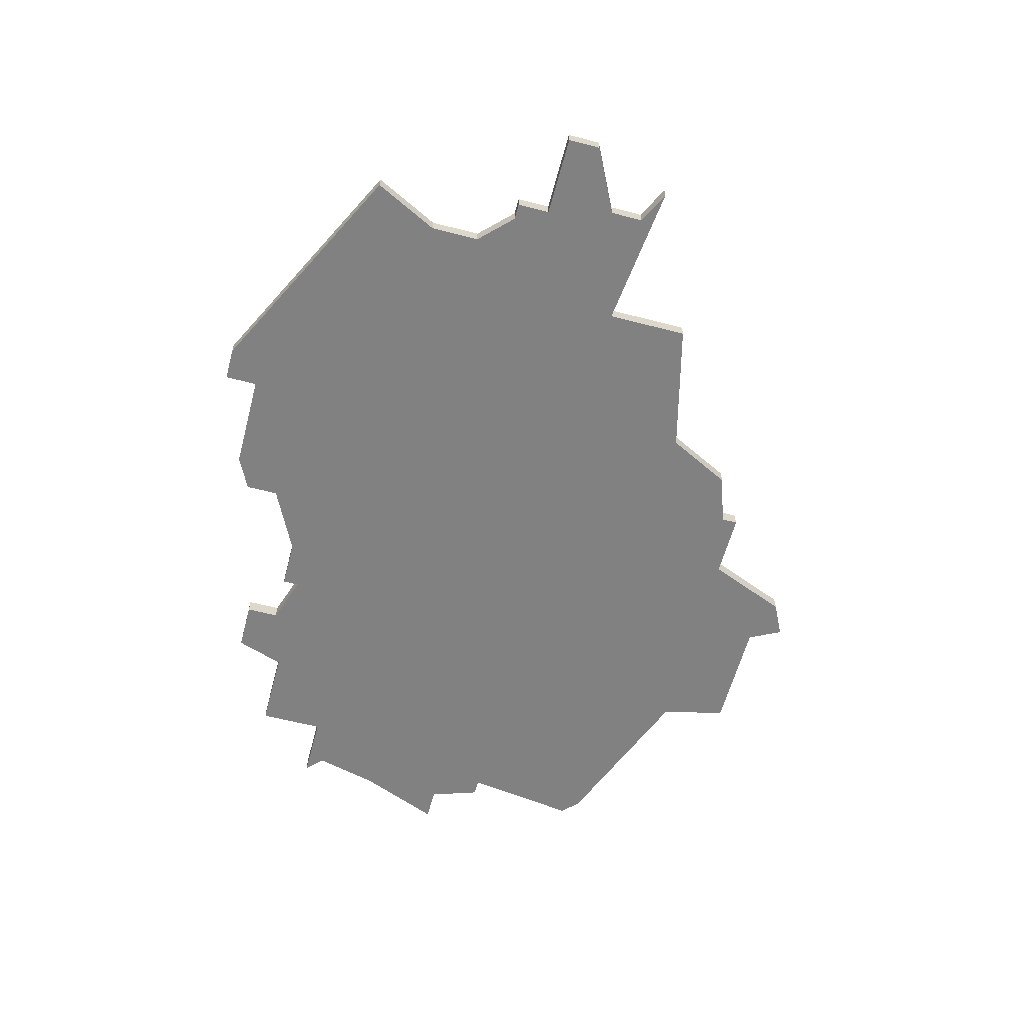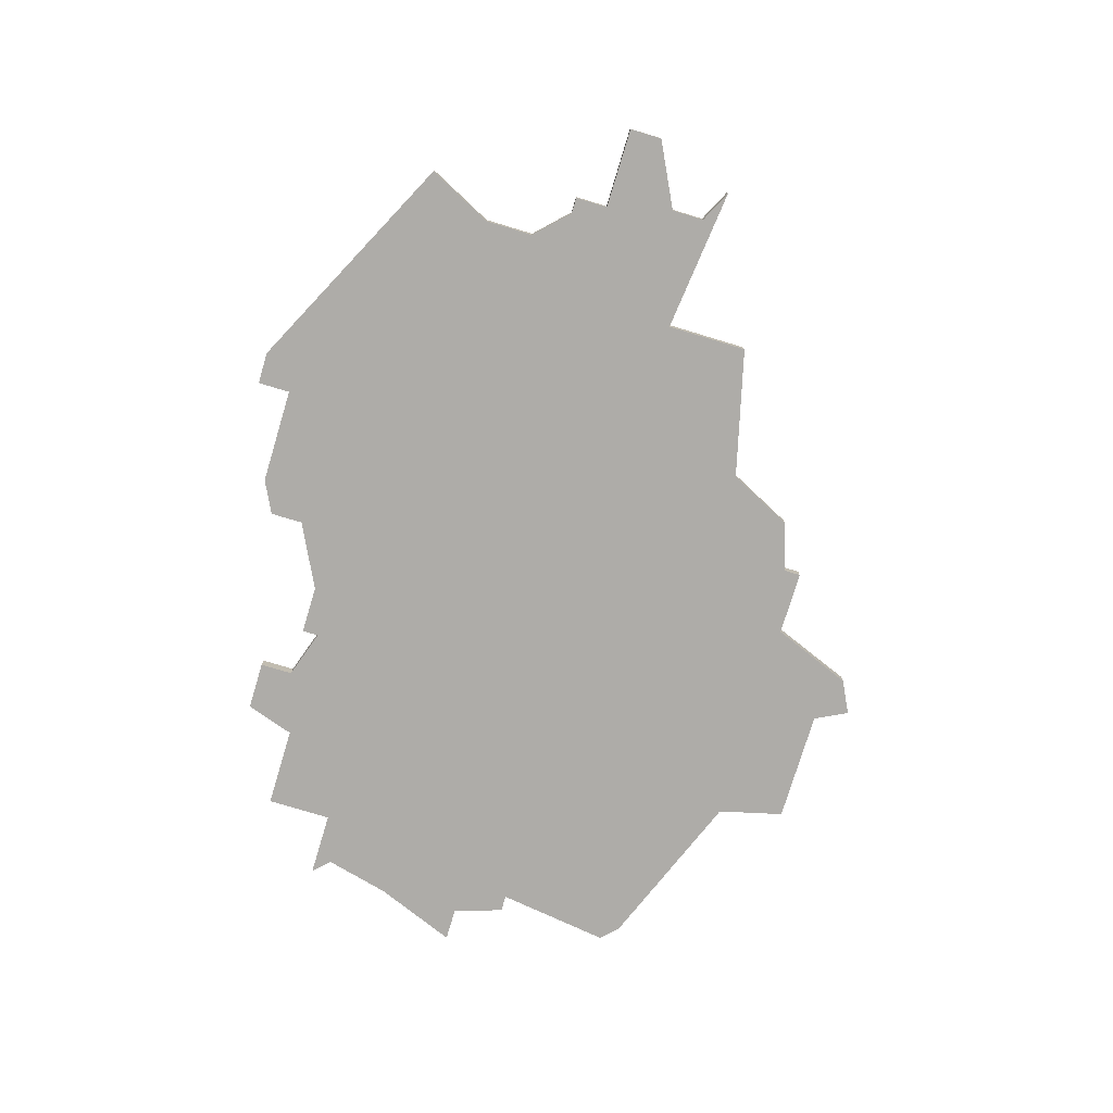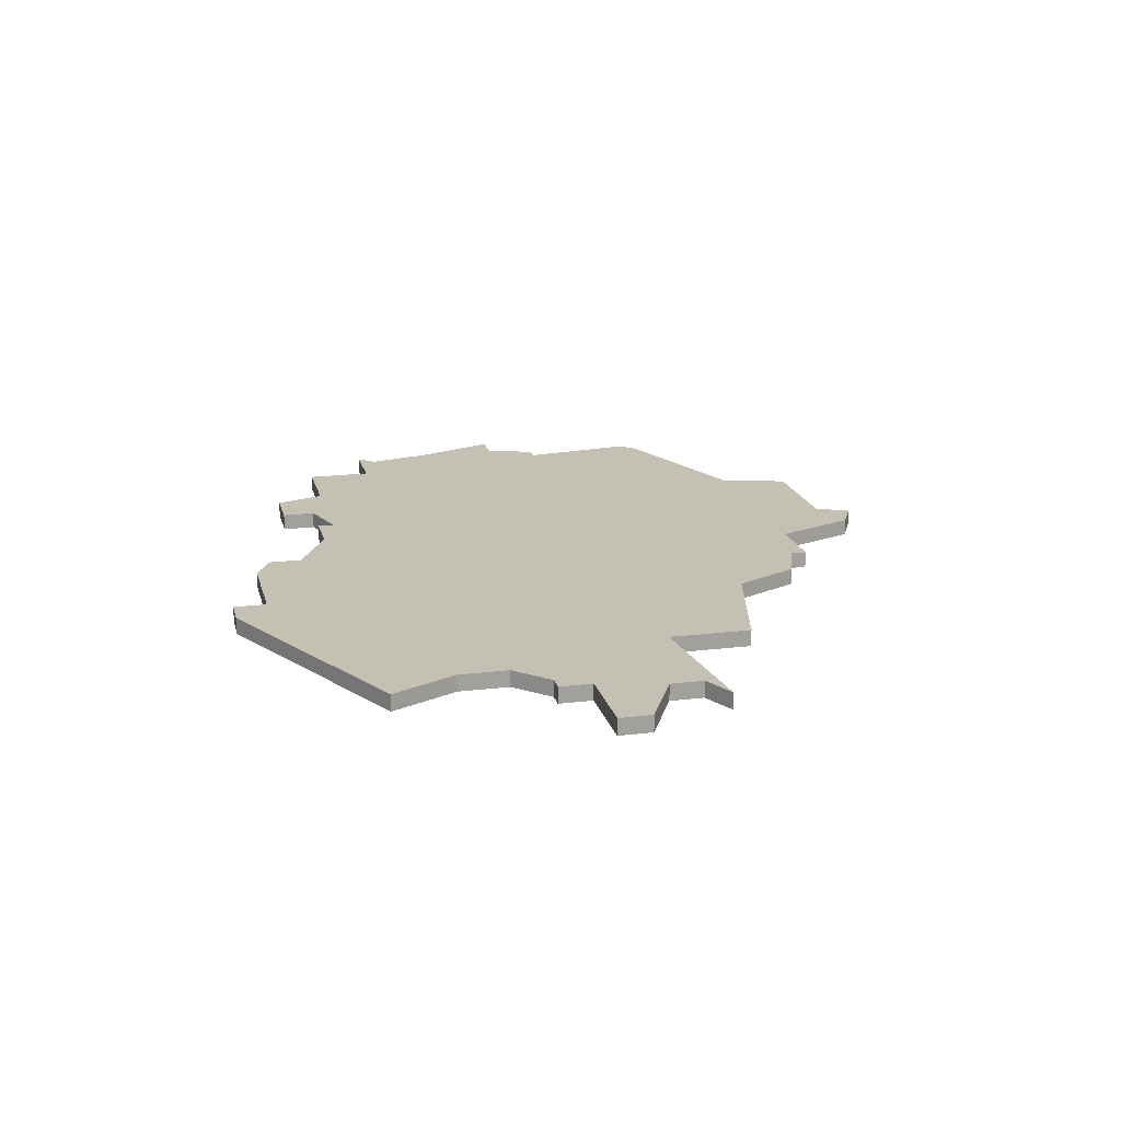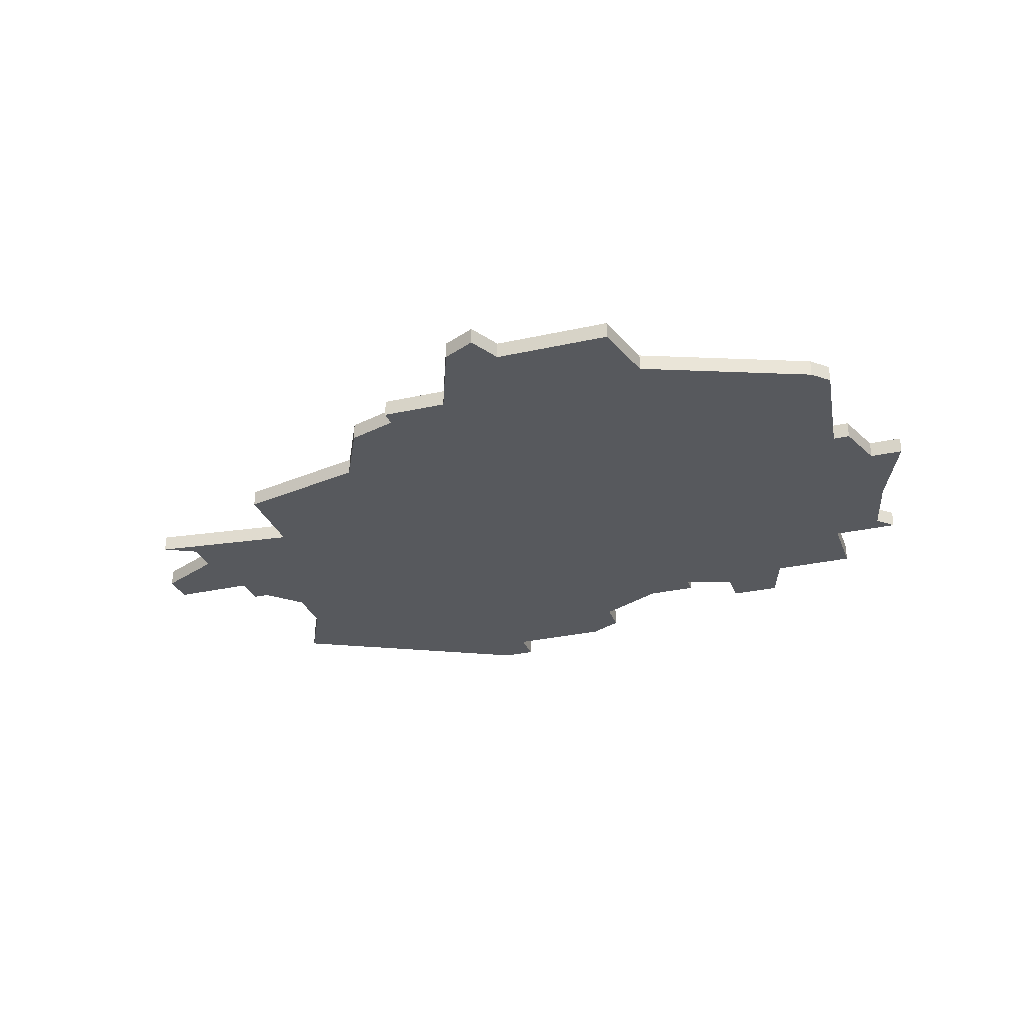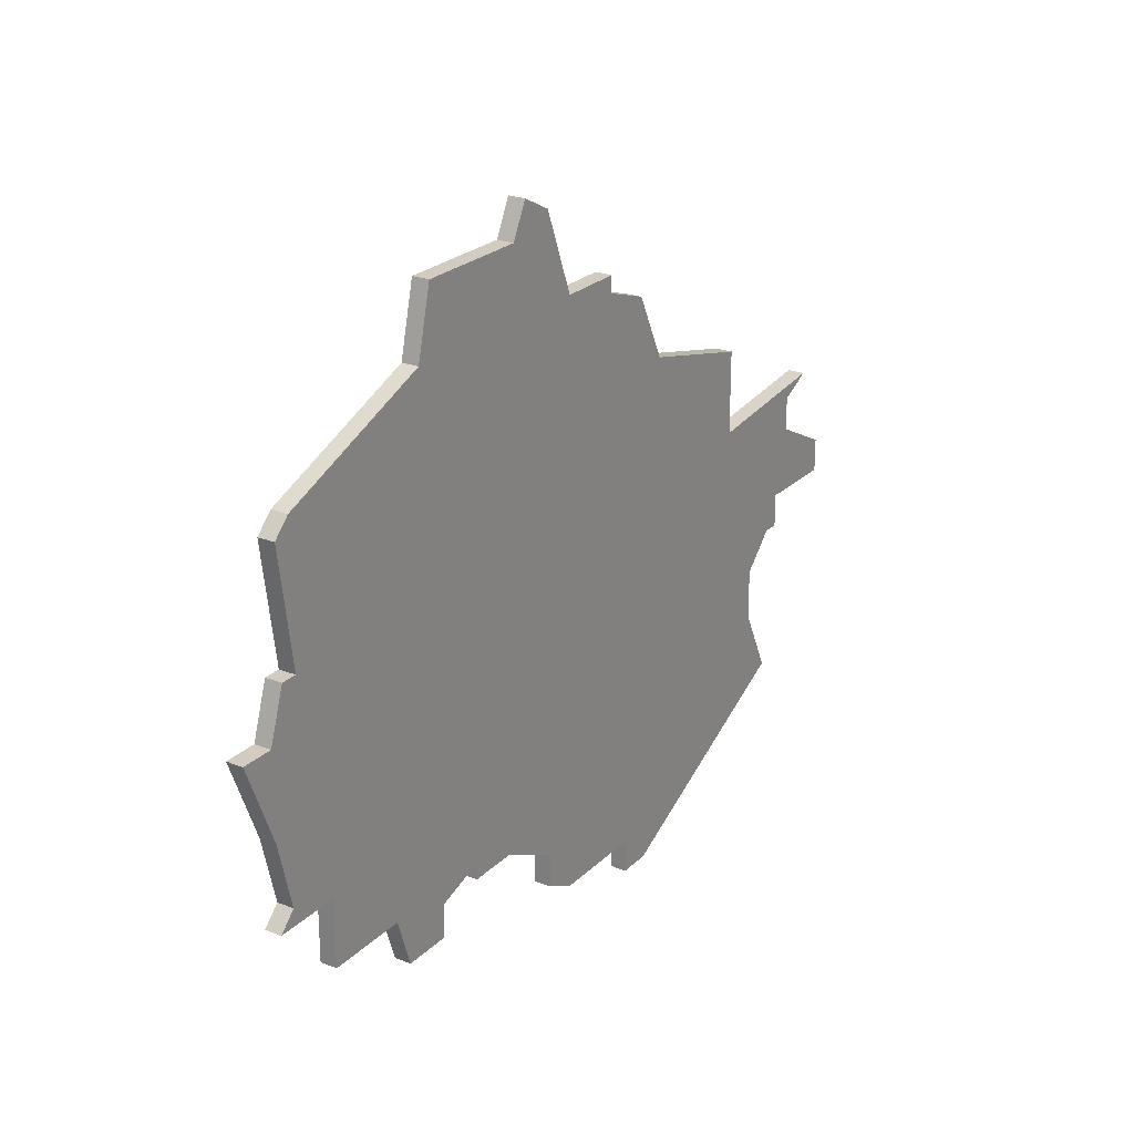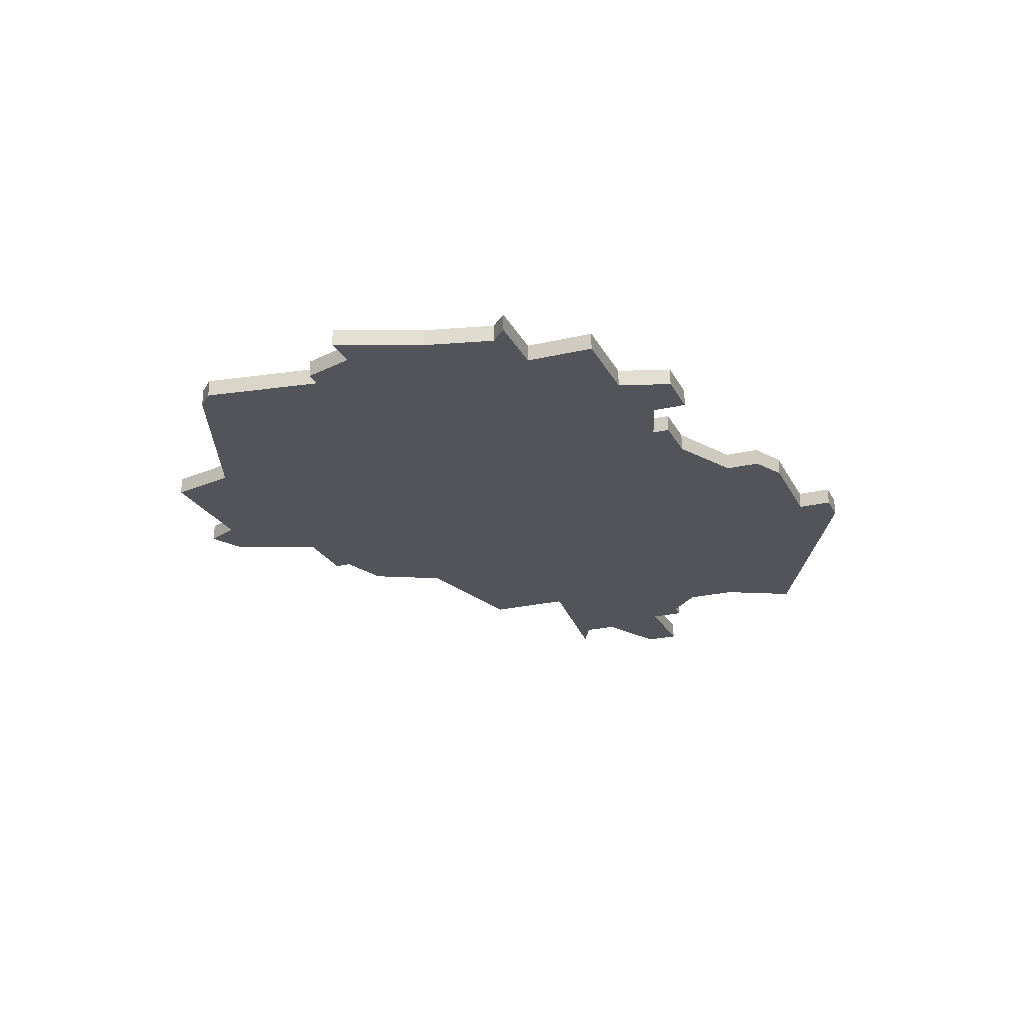
<metadata>
{"format":"obj","ext":"obj","renderer":"f3d","projection":"perspective","resolution":1024,"background":"white","views":[{"elev":-60.4,"azim":75.2,"up":"+Z"},{"elev":-76.9,"azim":73.2,"up":"+Z"},{"elev":18.4,"azim":76.6,"up":"+Z"},{"elev":-29.5,"azim":-161.7,"up":"+Z"},{"elev":24.1,"azim":-56.8,"up":"+Y"},{"elev":-23.8,"azim":-68.5,"up":"+Z"}]}
</metadata>
<code>
v 3406 -532 0
v 3405 -533 0
v 3406 -540 0
v 3405 -540 0
v 3404 -543 0
v 3402 -543 0
v 3404 -548 0
v 3405 -552 0
v 3404 -553 0
v 3408 -553 0
v 3408 -557 0
v 3413 -557 0
v 3414 -560 0
v 3417 -560 0
v 3417 -558 0
v 3420 -557 0
v 3420 -558 0
v 3423 -558 0
v 3427 -560 0
v 3427 -562 0
v 3429 -563 0
v 3435 -563 0
v 3435 -565 0
v 3437 -565 0
v 3451 -558 0
v 3449 -554 0
v 3449 -551 0
v 3451 -549 0
v 3452 -549 0
v 3452 -547 0
v 3457 -547 0
v 3457 -545 0
v 3453 -543 0
v 3453 -541 0
v 3455 -540 0
v 3446 -541 0
v 3446 -536 0
v 3438 -534 0
v 3436 -530 0
v 3433 -529 0
v 3433 -528 0
v 3429 -528 0
v 3427 -523 0
v 3425 -522 0
v 3424 -524 0
v 3417 -524 0
v 3416 -528 0
v 3406 -532 1
v 3405 -533 1
v 3406 -540 1
v 3405 -540 1
v 3404 -543 1
v 3402 -543 1
v 3404 -548 1
v 3405 -552 1
v 3404 -553 1
v 3408 -553 1
v 3408 -557 1
v 3413 -557 1
v 3414 -560 1
v 3417 -560 1
v 3417 -558 1
v 3420 -557 1
v 3420 -558 1
v 3423 -558 1
v 3427 -560 1
v 3427 -562 1
v 3429 -563 1
v 3435 -563 1
v 3435 -565 1
v 3437 -565 1
v 3451 -558 1
v 3449 -554 1
v 3449 -551 1
v 3451 -549 1
v 3452 -549 1
v 3452 -547 1
v 3457 -547 1
v 3457 -545 1
v 3453 -543 1
v 3453 -541 1
v 3455 -540 1
v 3446 -541 1
v 3446 -536 1
v 3438 -534 1
v 3436 -530 1
v 3433 -529 1
v 3433 -528 1
v 3429 -528 1
v 3427 -523 1
v 3425 -522 1
v 3424 -524 1
v 3417 -524 1
v 3416 -528 1
f 2 1 47
f 5 4 3
f 7 6 5
f 10 9 8
f 12 11 10
f 14 13 12
f 18 17 16
f 21 20 19
f 24 23 22
f 26 25 24
f 30 29 28
f 32 31 30
f 36 35 34
f 38 37 36
f 40 39 38
f 42 41 40
f 44 43 42
f 47 46 45
f 3 2 47
f 7 5 3
f 10 8 7
f 14 12 10
f 22 21 19
f 26 24 22
f 30 28 27
f 33 32 30
f 36 34 33
f 42 40 38
f 45 44 42
f 3 47 45
f 10 7 3
f 15 14 10
f 22 19 18
f 27 26 22
f 33 30 27
f 42 38 36
f 3 45 42
f 15 10 3
f 27 22 18
f 36 33 27
f 3 42 36
f 16 15 3
f 27 18 16
f 3 36 27
f 27 16 3
f 94 48 49
f 50 51 52
f 52 53 54
f 55 56 57
f 57 58 59
f 59 60 61
f 63 64 65
f 66 67 68
f 69 70 71
f 71 72 73
f 75 76 77
f 77 78 79
f 81 82 83
f 83 84 85
f 85 86 87
f 87 88 89
f 89 90 91
f 92 93 94
f 94 49 50
f 50 52 54
f 54 55 57
f 57 59 61
f 66 68 69
f 69 71 73
f 74 75 77
f 77 79 80
f 80 81 83
f 85 87 89
f 89 91 92
f 92 94 50
f 50 54 57
f 57 61 62
f 65 66 69
f 69 73 74
f 74 77 80
f 83 85 89
f 89 92 50
f 50 57 62
f 65 69 74
f 74 80 83
f 83 89 50
f 50 62 63
f 63 65 74
f 74 83 50
f 50 63 74
f 49 48 2
f 2 48 1
f 50 49 3
f 3 49 2
f 51 50 4
f 4 50 3
f 52 51 5
f 5 51 4
f 53 52 6
f 6 52 5
f 54 53 7
f 7 53 6
f 55 54 8
f 8 54 7
f 56 55 9
f 9 55 8
f 57 56 10
f 10 56 9
f 58 57 11
f 11 57 10
f 59 58 12
f 12 58 11
f 60 59 13
f 13 59 12
f 61 60 14
f 14 60 13
f 62 61 15
f 15 61 14
f 63 62 16
f 16 62 15
f 64 63 17
f 17 63 16
f 65 64 18
f 18 64 17
f 66 65 19
f 19 65 18
f 67 66 20
f 20 66 19
f 68 67 21
f 21 67 20
f 69 68 22
f 22 68 21
f 70 69 23
f 23 69 22
f 71 70 24
f 24 70 23
f 72 71 25
f 25 71 24
f 73 72 26
f 26 72 25
f 74 73 27
f 27 73 26
f 75 74 28
f 28 74 27
f 76 75 29
f 29 75 28
f 77 76 30
f 30 76 29
f 78 77 31
f 31 77 30
f 79 78 32
f 32 78 31
f 80 79 33
f 33 79 32
f 81 80 34
f 34 80 33
f 82 81 35
f 35 81 34
f 83 82 36
f 36 82 35
f 84 83 37
f 37 83 36
f 85 84 38
f 38 84 37
f 86 85 39
f 39 85 38
f 87 86 40
f 40 86 39
f 88 87 41
f 41 87 40
f 89 88 42
f 42 88 41
f 90 89 43
f 43 89 42
f 91 90 44
f 44 90 43
f 92 91 45
f 45 91 44
f 93 92 46
f 46 92 45
f 48 94 1
f 1 94 47
f 94 93 47
f 47 93 46

</code>
